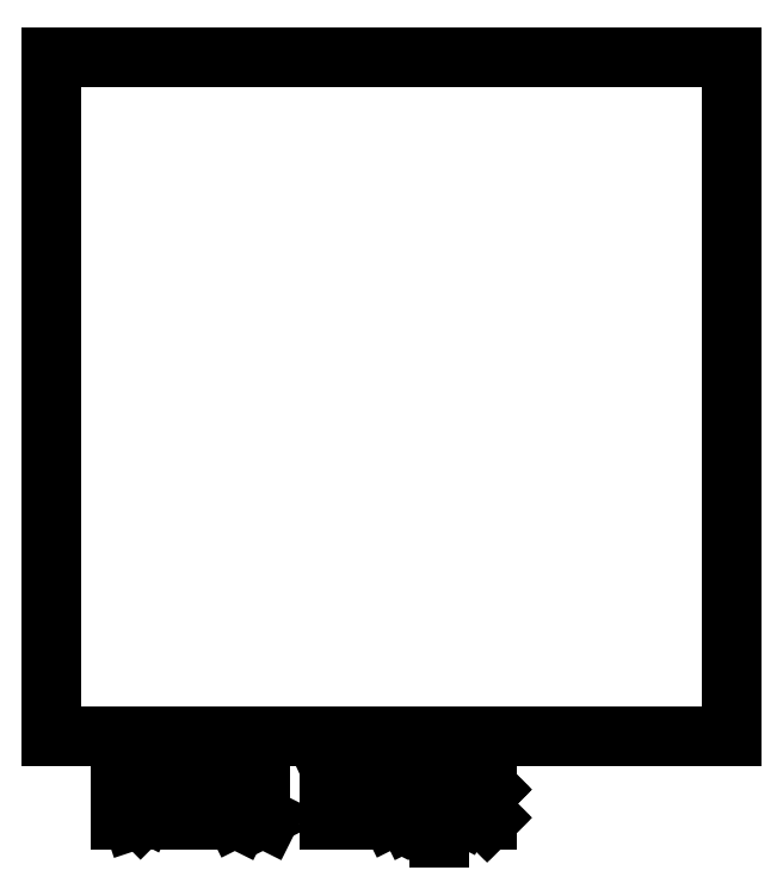
<metadata>
{"format":"dxf","ext":"dxf","renderer":"ezdxf+matplotlib","layout":"modelspace","background":"white","min_lineweight":24,"dpi":150}
</metadata>
<code>
0
SECTION
2
ENTITIES
0
LINE
8
BLACK
10
4.84
20
-4.18
11
4.84
21
-3.18
0
LINE
8
BLACK
10
4.84
20
-3.18
11
5.84
21
-3.18
0
LINE
8
BLACK
10
5.84
20
-3.18
11
5.84
21
-4.18
0
LINE
8
BLACK
10
5.84
20
-4.18
11
4.84
21
-4.18
0
LINE
8
BLACK
10
4.94
20
-4.303
11
4.94
21
-4.224
0
LINE
8
BLACK
10
4.94
20
-4.224
11
4.959
21
-4.224
0
LINE
8
BLACK
10
4.959
20
-4.224
11
4.97
21
-4.228
0
LINE
8
BLACK
10
4.97
20
-4.228
11
4.978
21
-4.236
0
LINE
8
BLACK
10
4.978
20
-4.236
11
4.982
21
-4.243
0
LINE
8
BLACK
10
4.982
20
-4.243
11
4.985
21
-4.258
0
LINE
8
BLACK
10
4.985
20
-4.258
11
4.985
21
-4.269
0
LINE
8
BLACK
10
4.985
20
-4.269
11
4.982
21
-4.284
0
LINE
8
BLACK
10
4.982
20
-4.284
11
4.978
21
-4.292
0
LINE
8
BLACK
10
4.978
20
-4.292
11
4.97
21
-4.299
0
LINE
8
BLACK
10
4.97
20
-4.299
11
4.959
21
-4.303
0
LINE
8
BLACK
10
4.959
20
-4.303
11
4.94
21
-4.303
0
LINE
8
BLACK
10
5.019
20
-4.303
11
5.019
21
-4.251
0
LINE
8
BLACK
10
5.019
20
-4.266
11
5.023
21
-4.258
0
LINE
8
BLACK
10
5.023
20
-4.258
11
5.027
21
-4.254
0
LINE
8
BLACK
10
5.027
20
-4.254
11
5.034
21
-4.251
0
LINE
8
BLACK
10
5.034
20
-4.251
11
5.042
21
-4.251
0
LINE
8
BLACK
10
5.068
20
-4.303
11
5.068
21
-4.251
0
LINE
8
BLACK
10
5.068
20
-4.224
11
5.064
21
-4.228
0
LINE
8
BLACK
10
5.064
20
-4.228
11
5.068
21
-4.232
0
LINE
8
BLACK
10
5.068
20
-4.232
11
5.072
21
-4.228
0
LINE
8
BLACK
10
5.072
20
-4.228
11
5.068
21
-4.224
0
LINE
8
BLACK
10
5.068
20
-4.224
11
5.068
21
-4.232
0
LINE
8
BLACK
10
5.117
20
-4.303
11
5.109
21
-4.299
0
LINE
8
BLACK
10
5.109
20
-4.299
11
5.105
21
-4.292
0
LINE
8
BLACK
10
5.105
20
-4.292
11
5.105
21
-4.224
0
LINE
8
BLACK
10
5.158
20
-4.303
11
5.15
21
-4.299
0
LINE
8
BLACK
10
5.15
20
-4.299
11
5.147
21
-4.292
0
LINE
8
BLACK
10
5.147
20
-4.292
11
5.147
21
-4.224
0
LINE
8
BLACK
10
5.248
20
-4.303
11
5.248
21
-4.224
0
LINE
8
BLACK
10
5.248
20
-4.224
11
5.274
21
-4.281
0
LINE
8
BLACK
10
5.274
20
-4.281
11
5.3
21
-4.224
0
LINE
8
BLACK
10
5.3
20
-4.224
11
5.3
21
-4.303
0
LINE
8
BLACK
10
5.372
20
-4.303
11
5.372
21
-4.262
0
LINE
8
BLACK
10
5.372
20
-4.262
11
5.368
21
-4.254
0
LINE
8
BLACK
10
5.368
20
-4.254
11
5.36
21
-4.251
0
LINE
8
BLACK
10
5.36
20
-4.251
11
5.345
21
-4.251
0
LINE
8
BLACK
10
5.345
20
-4.251
11
5.338
21
-4.254
0
LINE
8
BLACK
10
5.372
20
-4.299
11
5.364
21
-4.303
0
LINE
8
BLACK
10
5.364
20
-4.303
11
5.345
21
-4.303
0
LINE
8
BLACK
10
5.345
20
-4.303
11
5.338
21
-4.299
0
LINE
8
BLACK
10
5.338
20
-4.299
11
5.334
21
-4.292
0
LINE
8
BLACK
10
5.334
20
-4.292
11
5.334
21
-4.284
0
LINE
8
BLACK
10
5.334
20
-4.284
11
5.338
21
-4.277
0
LINE
8
BLACK
10
5.338
20
-4.277
11
5.345
21
-4.273
0
LINE
8
BLACK
10
5.345
20
-4.273
11
5.364
21
-4.273
0
LINE
8
BLACK
10
5.364
20
-4.273
11
5.372
21
-4.269
0
LINE
8
BLACK
10
5.409
20
-4.251
11
5.409
21
-4.329
0
LINE
8
BLACK
10
5.409
20
-4.254
11
5.417
21
-4.251
0
LINE
8
BLACK
10
5.417
20
-4.251
11
5.432
21
-4.251
0
LINE
8
BLACK
10
5.432
20
-4.251
11
5.439
21
-4.254
0
LINE
8
BLACK
10
5.439
20
-4.254
11
5.443
21
-4.258
0
LINE
8
BLACK
10
5.443
20
-4.258
11
5.447
21
-4.266
0
LINE
8
BLACK
10
5.447
20
-4.266
11
5.447
21
-4.288
0
LINE
8
BLACK
10
5.447
20
-4.288
11
5.443
21
-4.296
0
LINE
8
BLACK
10
5.443
20
-4.296
11
5.439
21
-4.299
0
LINE
8
BLACK
10
5.439
20
-4.299
11
5.432
21
-4.303
0
LINE
8
BLACK
10
5.432
20
-4.303
11
5.417
21
-4.303
0
LINE
8
BLACK
10
5.417
20
-4.303
11
5.409
21
-4.299
0
LINE
8
BLACK
10
5.48
20
-4.296
11
5.484
21
-4.299
0
LINE
8
BLACK
10
5.484
20
-4.299
11
5.48
21
-4.303
0
LINE
8
BLACK
10
5.48
20
-4.303
11
5.477
21
-4.299
0
LINE
8
BLACK
10
5.477
20
-4.299
11
5.48
21
-4.296
0
LINE
8
BLACK
10
5.48
20
-4.296
11
5.48
21
-4.303
0
LINE
8
BLACK
10
5.48
20
-4.254
11
5.484
21
-4.258
0
LINE
8
BLACK
10
5.484
20
-4.258
11
5.48
21
-4.262
0
LINE
8
BLACK
10
5.48
20
-4.262
11
5.477
21
-4.258
0
LINE
8
BLACK
10
5.477
20
-4.258
11
5.48
21
-4.254
0
LINE
8
BLACK
10
5.48
20
-4.254
11
5.48
21
-4.262
0
ENDSEC
0
EOF

</code>
